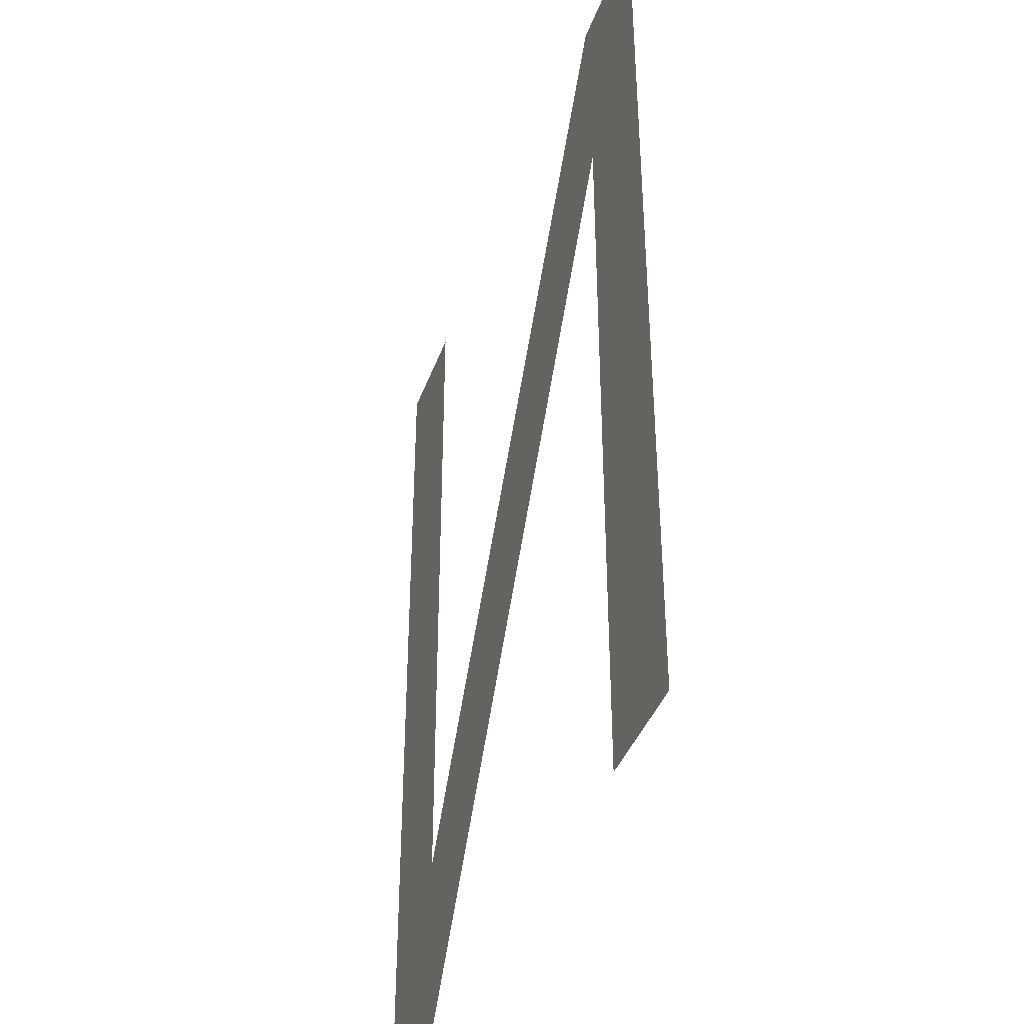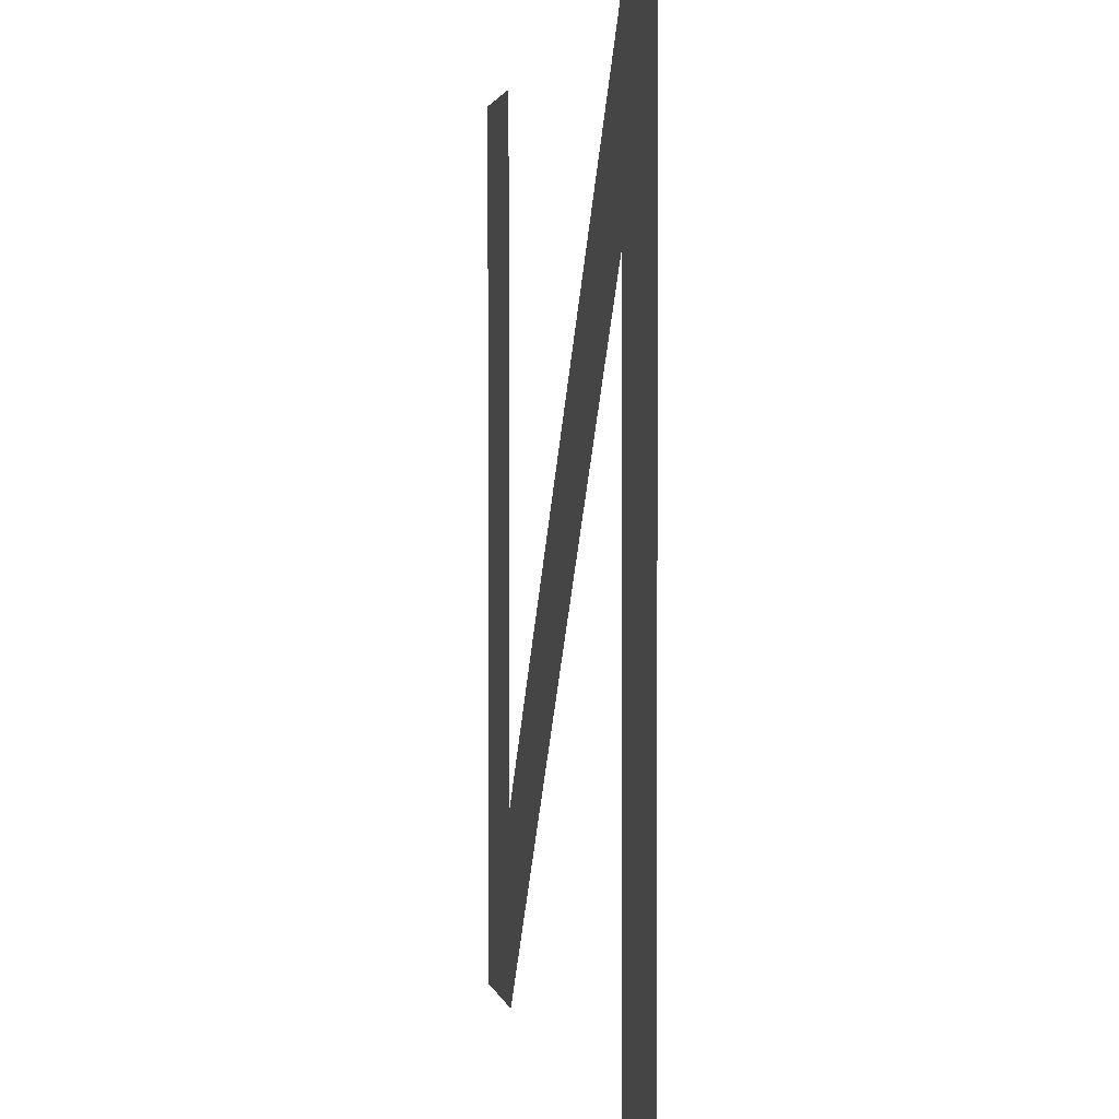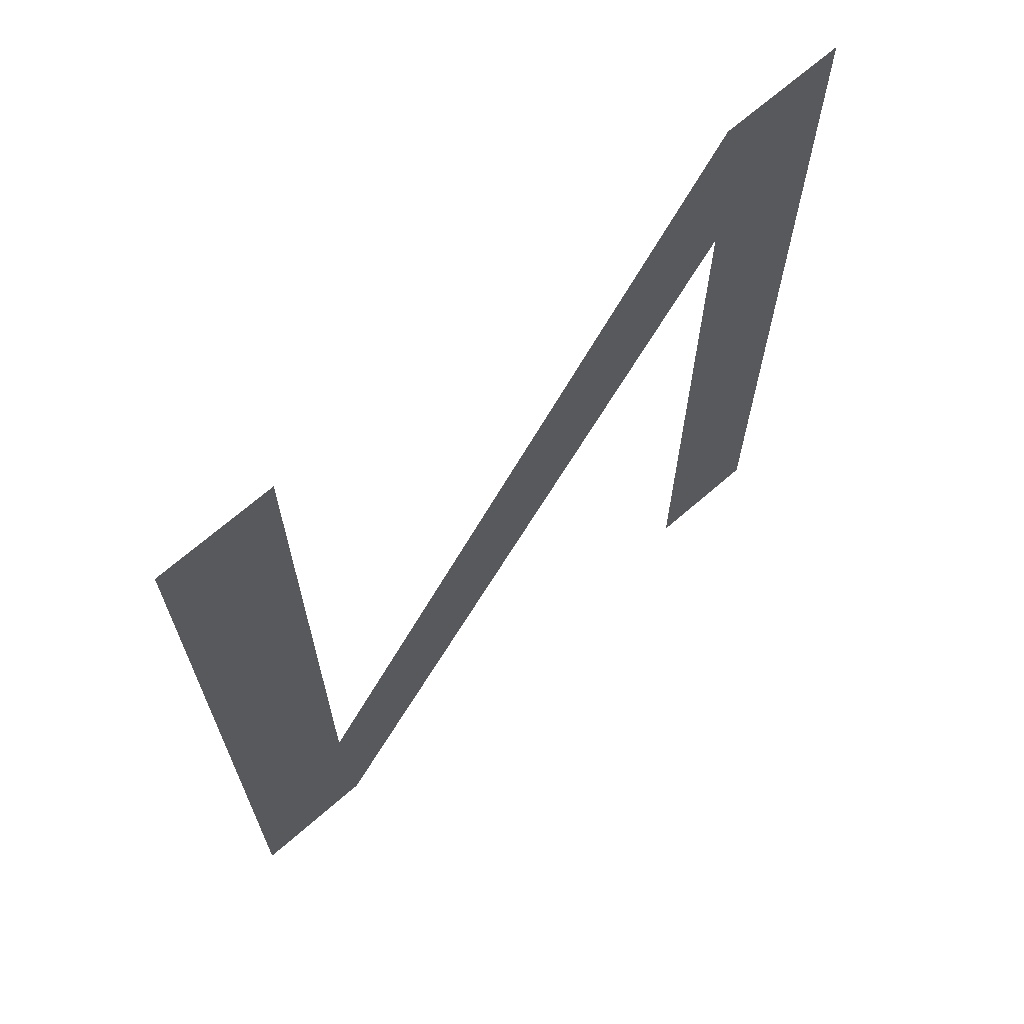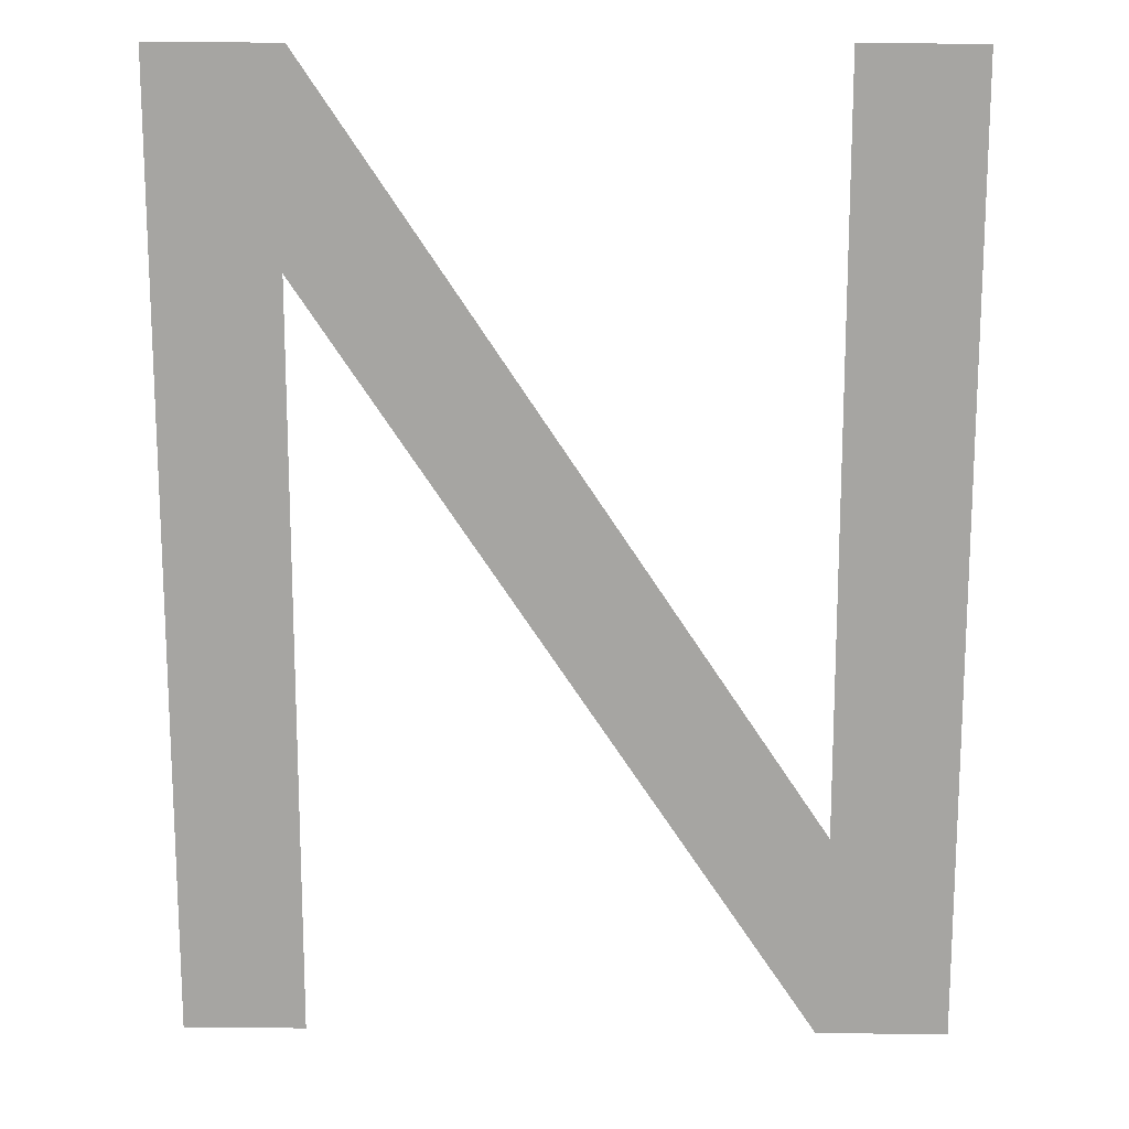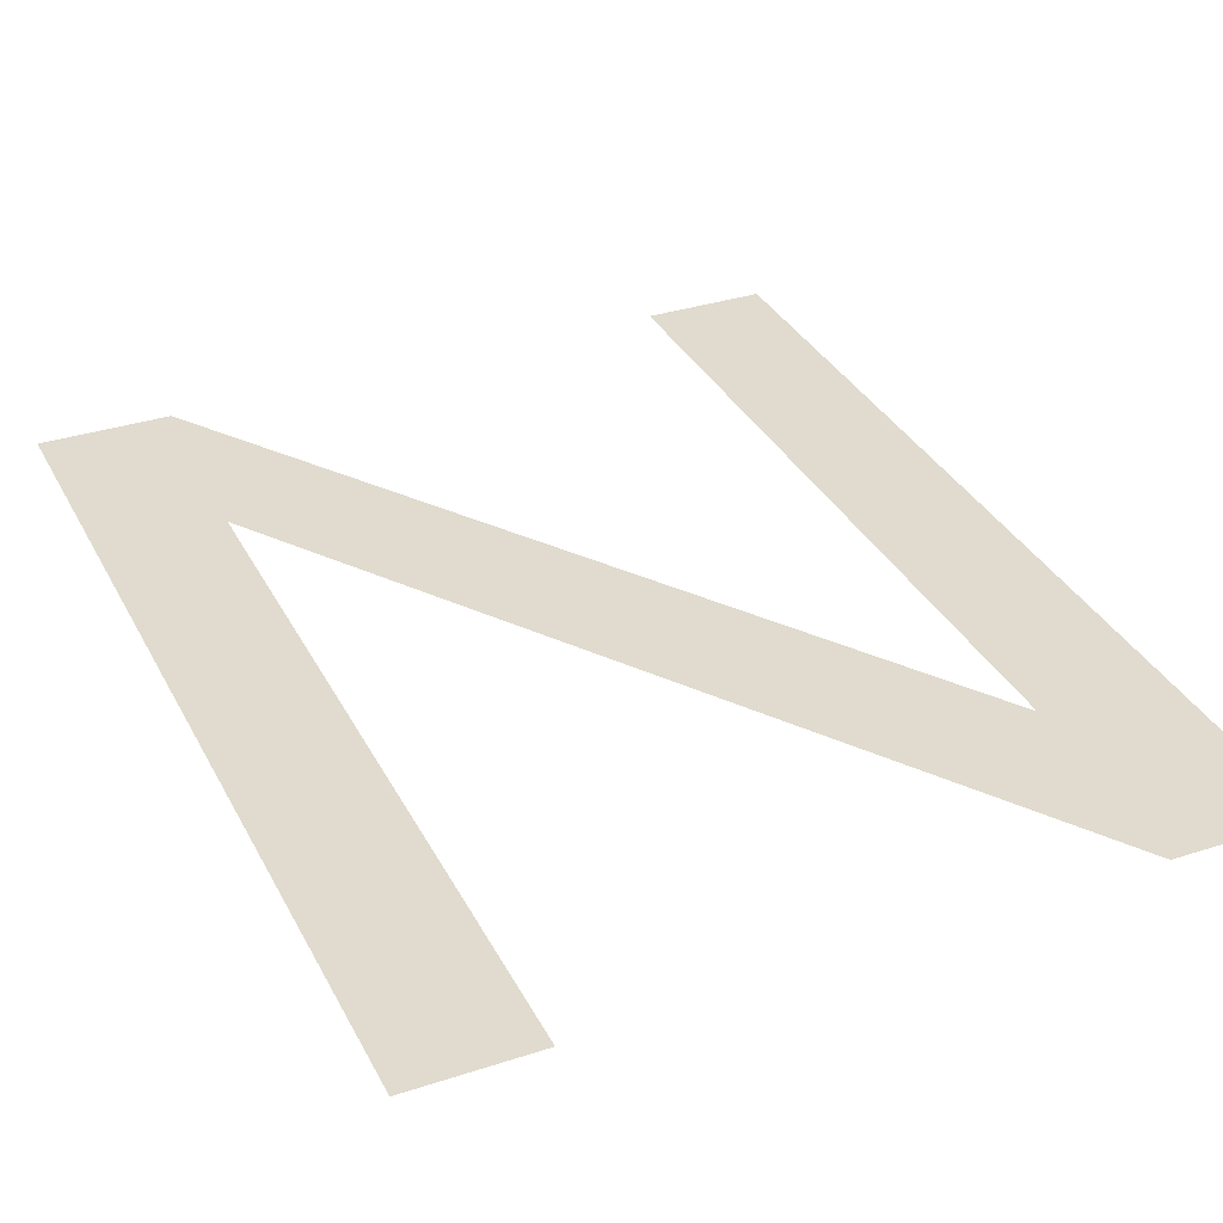
<metadata>
{"format":"obj","ext":"obj","renderer":"f3d","projection":"perspective","resolution":1024,"background":"white","views":[{"elev":-39.9,"azim":71.1,"up":"+Z"},{"elev":2.0,"azim":78.1,"up":"+Z"},{"elev":68.3,"azim":-41.1,"up":"+Z"},{"elev":16.0,"azim":-178.8,"up":"+Z"},{"elev":33.7,"azim":156.0,"up":"+Y"}]}
</metadata>
<code>
o N1/N/mesh193/mesh193-geometry#mesh193-geometry
v -0.144 -0.1202 0.2117
v -0.1462 -0.1202 0.2251
v -0.1462 -0.1202 0.2117
v -0.144 -0.1202 0.2287
v -0.1463 -0.1202 0.2287
v -0.1551 -0.1202 0.2117
v -0.1553 -0.1202 0.2153
v -0.1574 -0.1202 0.2287
v -0.1574 -0.1202 0.2117
v -0.1553 -0.1202 0.2287
f 1 2 3
f 4 2 1
f 3 2 1
f 1 2 4
f 5 2 4
f 4 2 5
f 5 6 2
f 2 6 5
f 7 6 5
f 5 6 7
f 8 6 7
f 7 6 8
f 6 8 9
f 9 8 6
f 10 8 7
f 7 8 10

</code>
